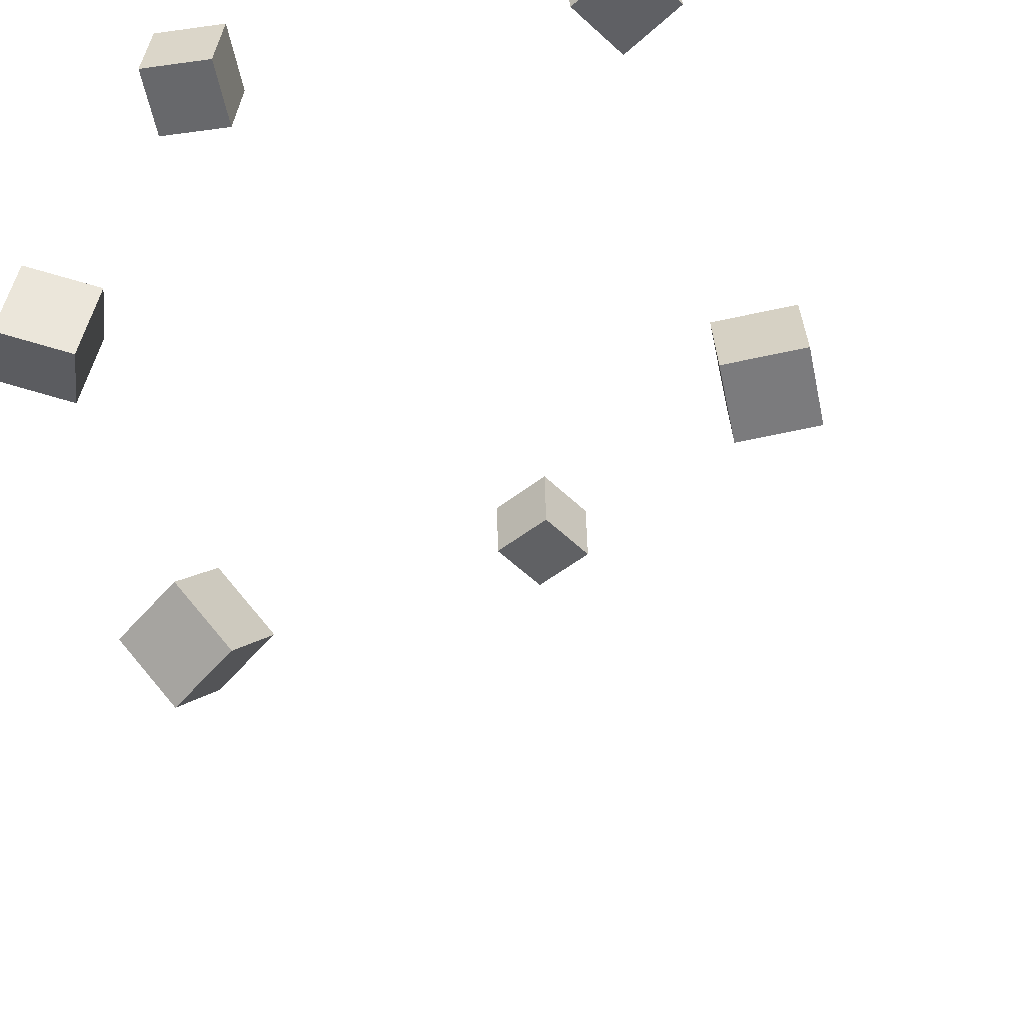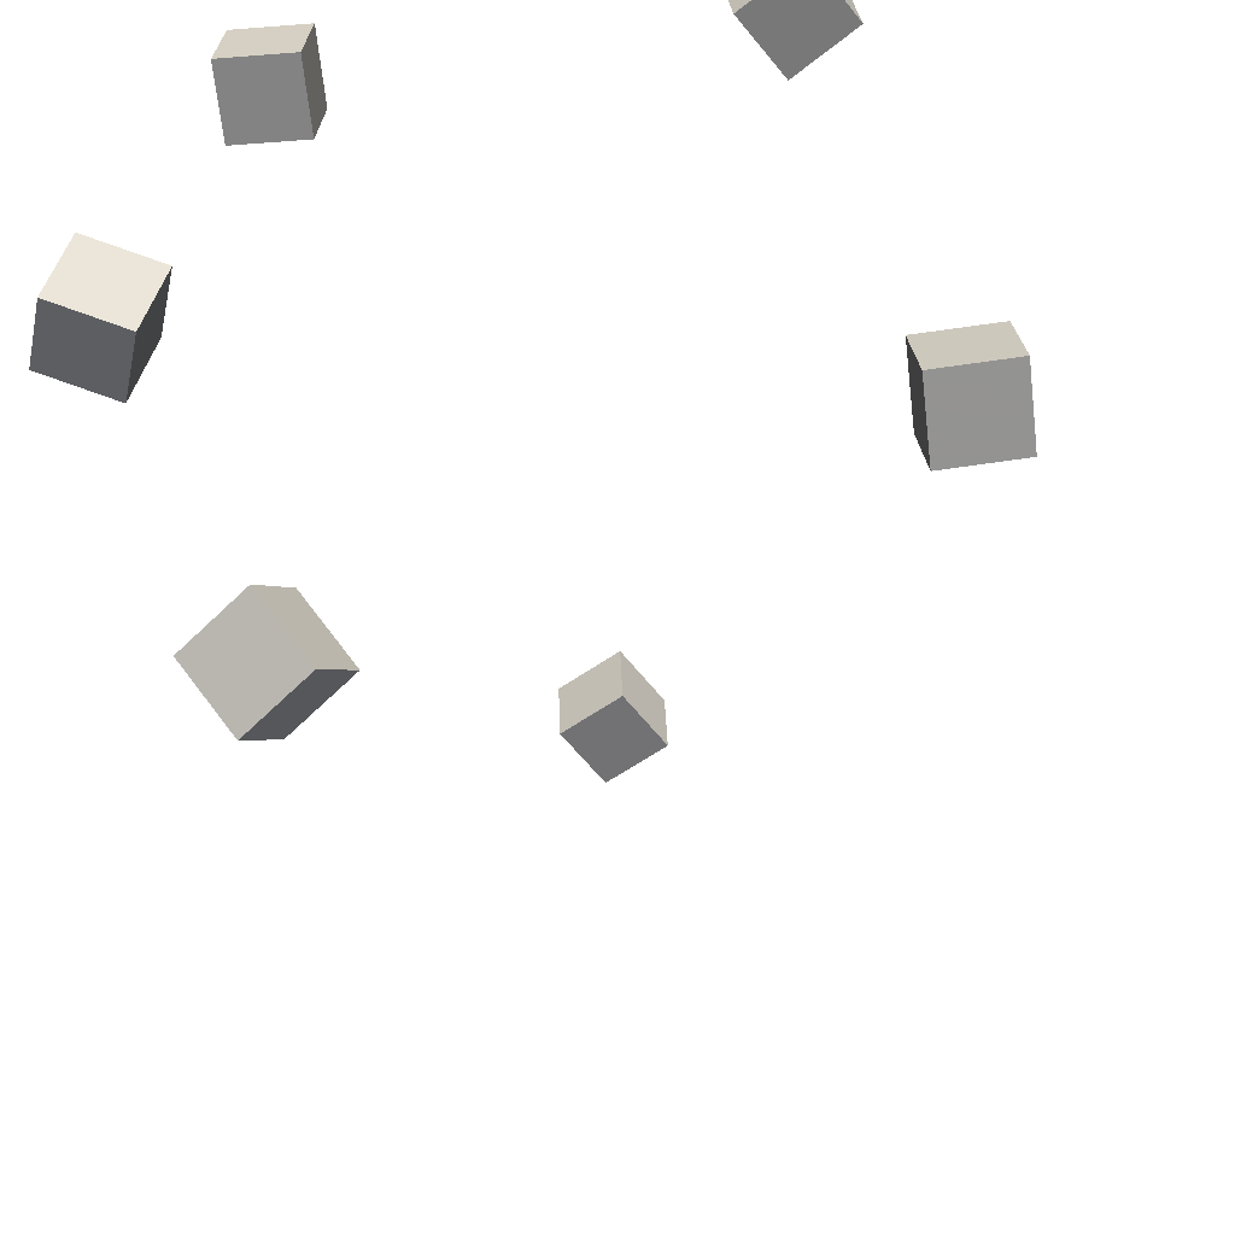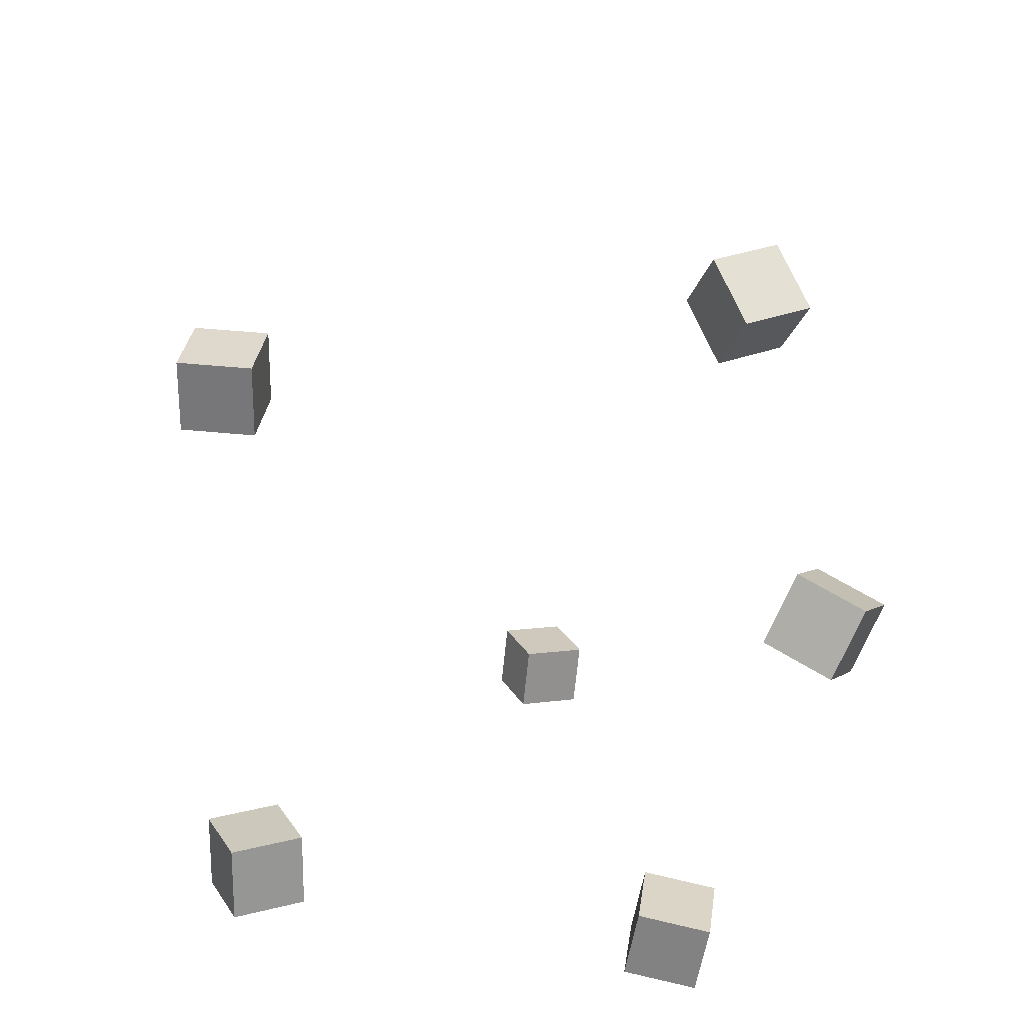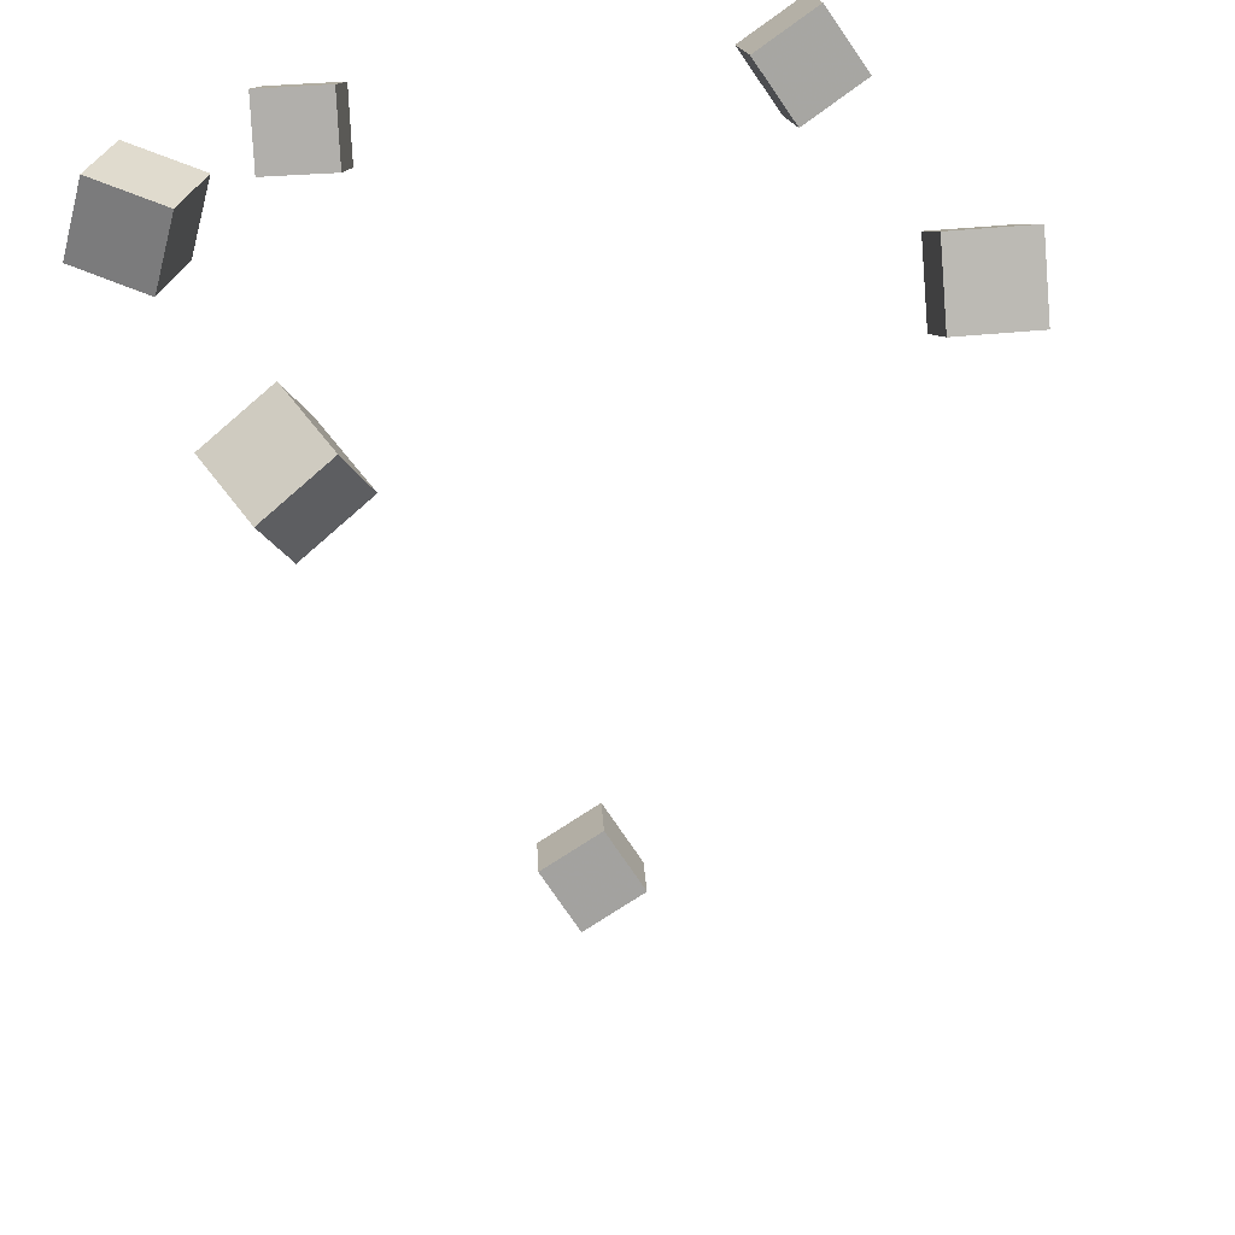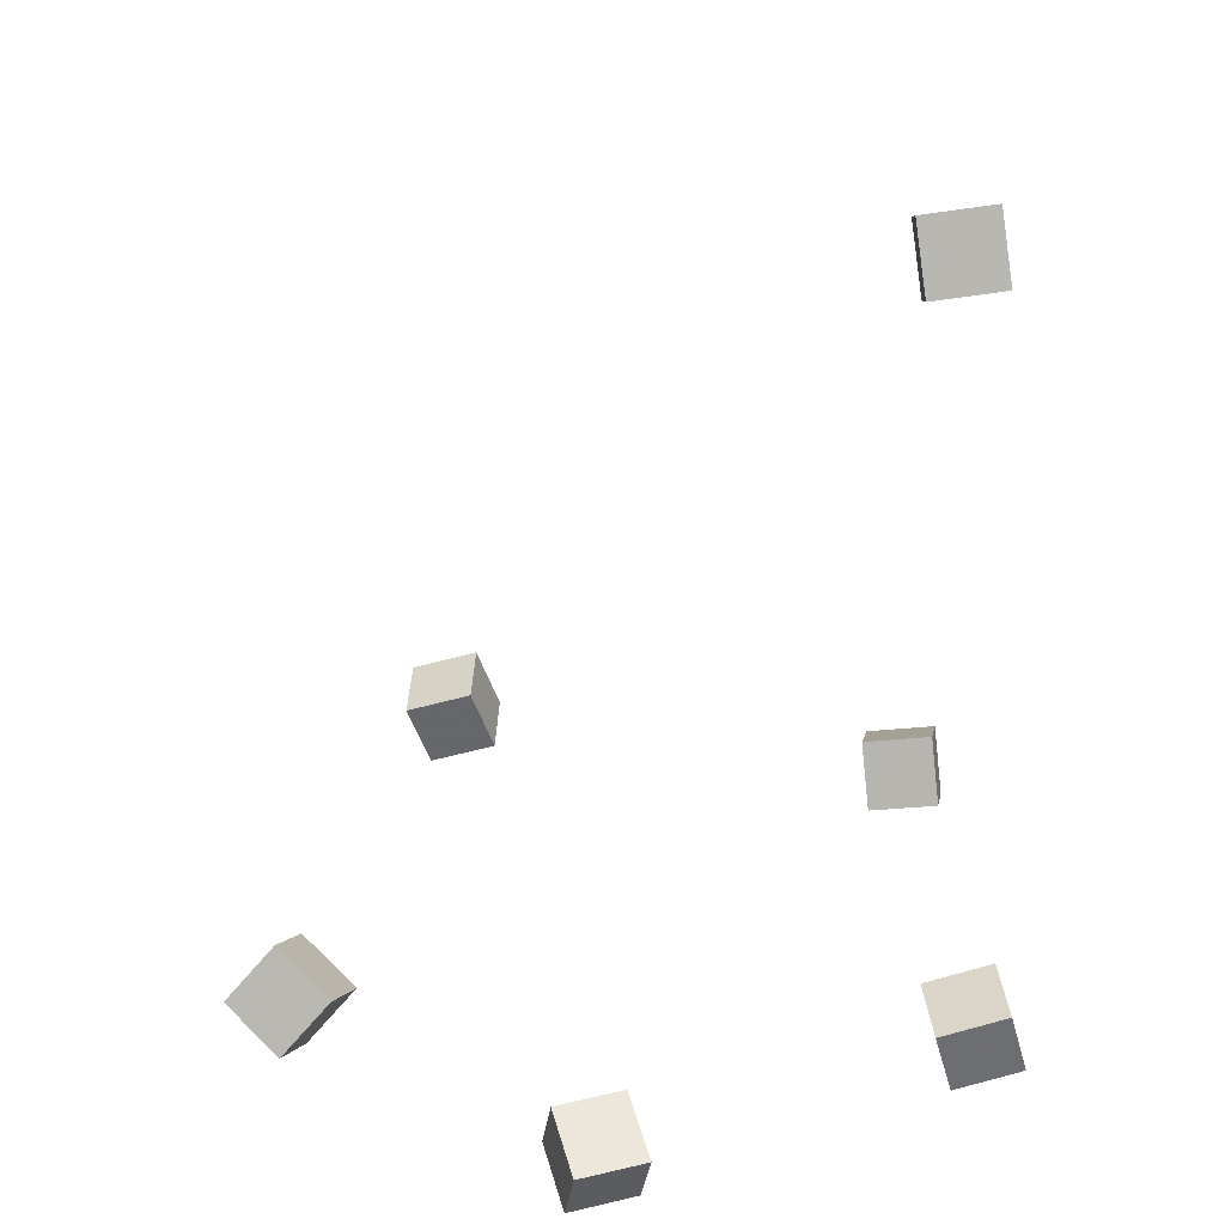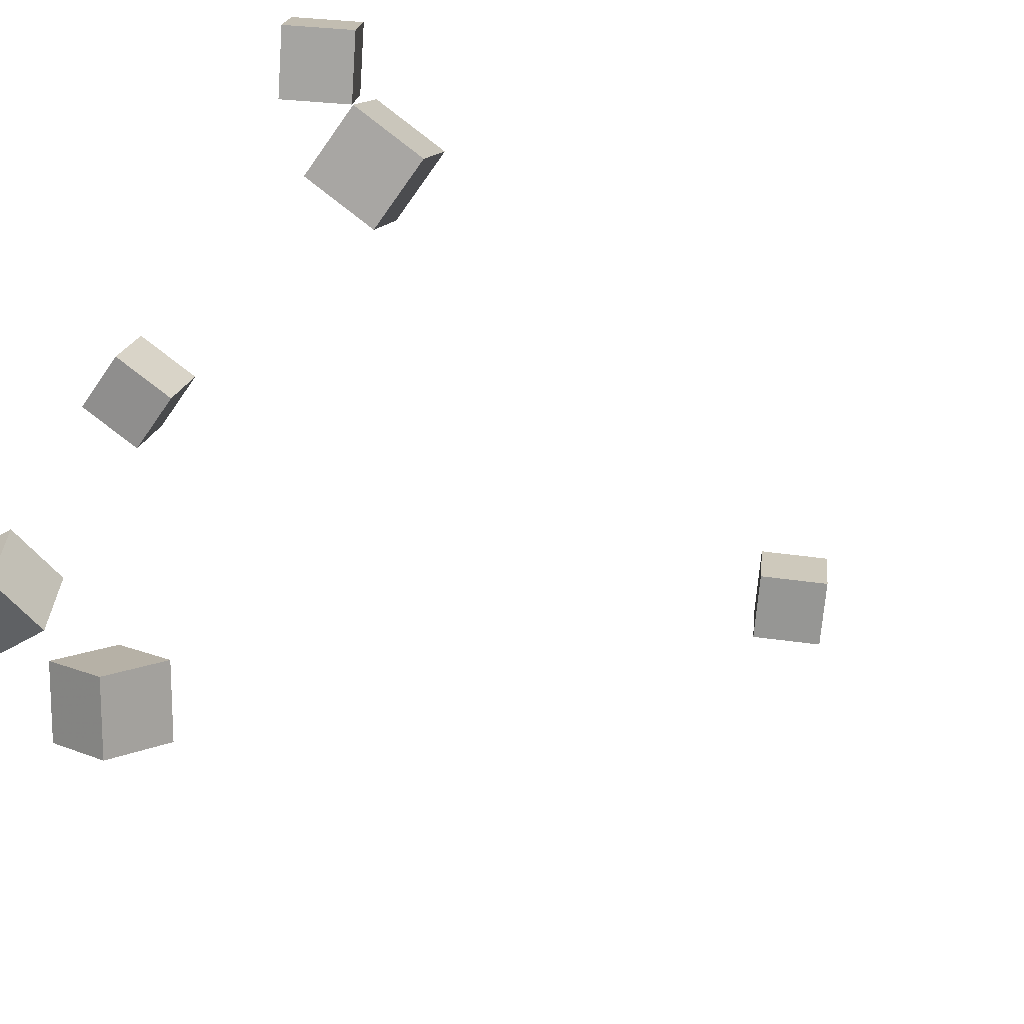
<metadata>
{"format":"obj","ext":"obj","renderer":"f3d","projection":"perspective","resolution":1024,"background":"white","views":[{"elev":-38.2,"azim":17.2,"up":"+Z"},{"elev":-46.5,"azim":11.7,"up":"+Z"},{"elev":-76.7,"azim":170.5,"up":"+Y"},{"elev":-63.5,"azim":8.9,"up":"+Z"},{"elev":31.0,"azim":-93.6,"up":"+Y"},{"elev":-61.5,"azim":61.5,"up":"+Z"}]}
</metadata>
<code>
v 0.1725 -0.3641 0.3456
v 0.2393 -0.3948 0.3613
v 0.2049 -0.2963 0.3403
v 0.2718 -0.327 0.3561
v 0.1845 -0.3756 0.2718
v 0.2514 -0.4064 0.2876
v 0.217 -0.3078 0.2665
v 0.2838 -0.3386 0.2823
f 1.0 7.0 5.0
f 1.0 3.0 7.0
f 1.0 4.0 3.0
f 1.0 2.0 4.0
f 3.0 8.0 7.0
f 3.0 4.0 8.0
f 5.0 7.0 8.0
f 5.0 8.0 6.0
f 1.0 5.0 6.0
f 1.0 6.0 2.0
f 2.0 6.0 8.0
f 2.0 8.0 4.0
v -0.3172 -0.4705 -0.08238
v -0.2978 -0.4701 -0.009364
v -0.3477 -0.4017 -0.07462
v -0.3282 -0.4013 -0.001597
v -0.2508 -0.4391 -0.1003
v -0.2313 -0.4387 -0.02723
v -0.2813 -0.3703 -0.09249
v -0.2618 -0.3699 -0.01947
f 9.0 15.0 13.0
f 9.0 11.0 15.0
f 9.0 12.0 11.0
f 9.0 10.0 12.0
f 11.0 16.0 15.0
f 11.0 12.0 16.0
f 13.0 15.0 16.0
f 13.0 16.0 14.0
f 9.0 13.0 14.0
f 9.0 14.0 10.0
f 10.0 14.0 16.0
f 10.0 16.0 12.0
v -0.2271 -0.3444 -0.3449
v -0.2136 -0.2898 -0.294
v -0.1881 -0.3057 -0.3967
v -0.1746 -0.2511 -0.3458
v -0.164 -0.3797 -0.3238
v -0.1505 -0.3251 -0.2729
v -0.125 -0.3409 -0.3757
v -0.1115 -0.2863 -0.3247
f 17.0 23.0 21.0
f 17.0 19.0 23.0
f 17.0 20.0 19.0
f 17.0 18.0 20.0
f 19.0 24.0 23.0
f 19.0 20.0 24.0
f 21.0 23.0 24.0
f 21.0 24.0 22.0
f 17.0 21.0 22.0
f 17.0 22.0 18.0
f 18.0 22.0 24.0
f 18.0 24.0 20.0
v -0.2412 -0.4058 0.2927
v -0.24 -0.3856 0.3644
v -0.2483 -0.3343 0.2727
v -0.2471 -0.3141 0.3443
v -0.1672 -0.3993 0.2897
v -0.166 -0.3792 0.3613
v -0.1743 -0.3278 0.2696
v -0.1731 -0.3076 0.3413
f 25.0 31.0 29.0
f 25.0 27.0 31.0
f 25.0 28.0 27.0
f 25.0 26.0 28.0
f 27.0 32.0 31.0
f 27.0 28.0 32.0
f 29.0 31.0 32.0
f 29.0 32.0 30.0
f 25.0 29.0 30.0
f 25.0 30.0 26.0
f 26.0 30.0 32.0
f 26.0 32.0 28.0
v -0.1197 0.3672 0.2433
v -0.1244 0.378 0.3163
v -0.08929 0.434 0.2353
v -0.09391 0.4449 0.3083
v -0.05259 0.3376 0.252
v -0.05722 0.3485 0.3249
v -0.02215 0.4045 0.244
v -0.02677 0.4153 0.3169
f 33.0 39.0 37.0
f 33.0 35.0 39.0
f 33.0 36.0 35.0
f 33.0 34.0 36.0
f 35.0 40.0 39.0
f 35.0 36.0 40.0
f 37.0 39.0 40.0
f 37.0 40.0 38.0
f 33.0 37.0 38.0
f 33.0 38.0 34.0
f 34.0 38.0 40.0
f 34.0 40.0 36.0
v 0.3777 -0.3619 -0.1915
v 0.3672 -0.338 -0.1209
v 0.3035 -0.3707 -0.1996
v 0.293 -0.3468 -0.1289
v 0.372 -0.291 -0.2163
v 0.3614 -0.2671 -0.1457
v 0.2978 -0.2999 -0.2244
v 0.2873 -0.276 -0.1537
f 41.0 47.0 45.0
f 41.0 43.0 47.0
f 41.0 44.0 43.0
f 41.0 42.0 44.0
f 43.0 48.0 47.0
f 43.0 44.0 48.0
f 45.0 47.0 48.0
f 45.0 48.0 46.0
f 41.0 45.0 46.0
f 41.0 46.0 42.0
f 42.0 46.0 48.0
f 42.0 48.0 44.0

</code>
